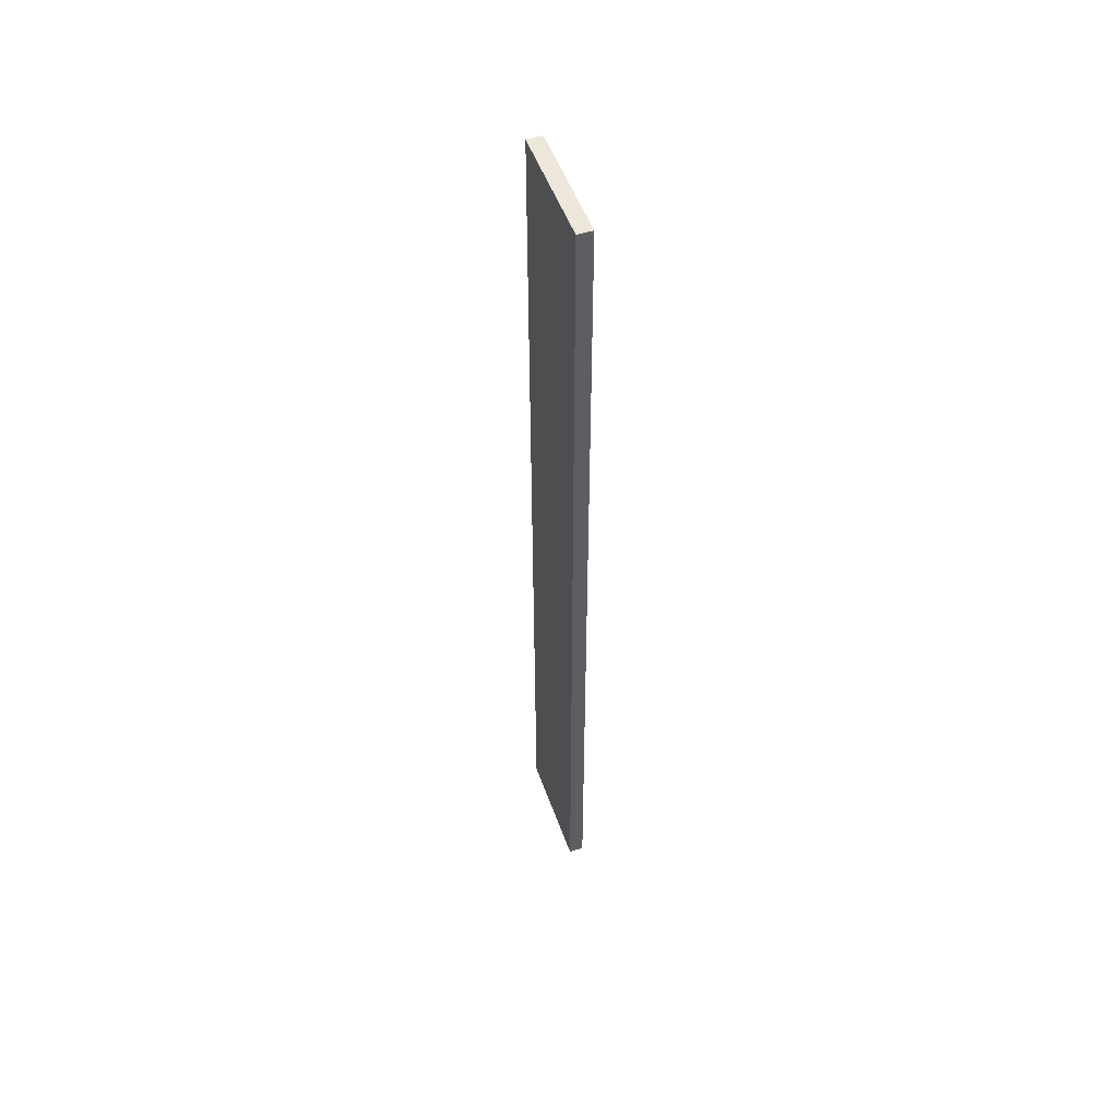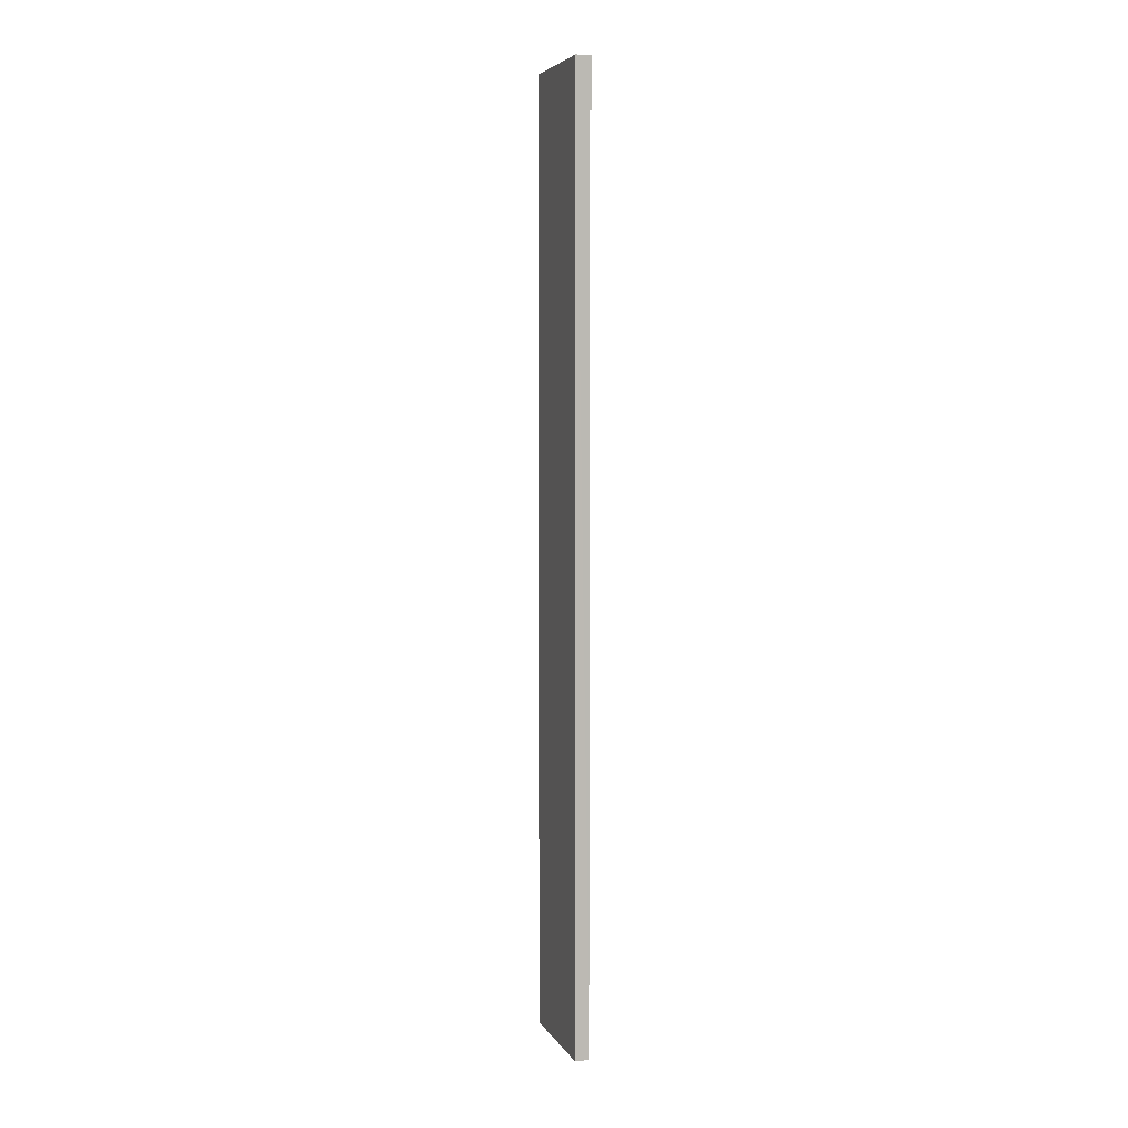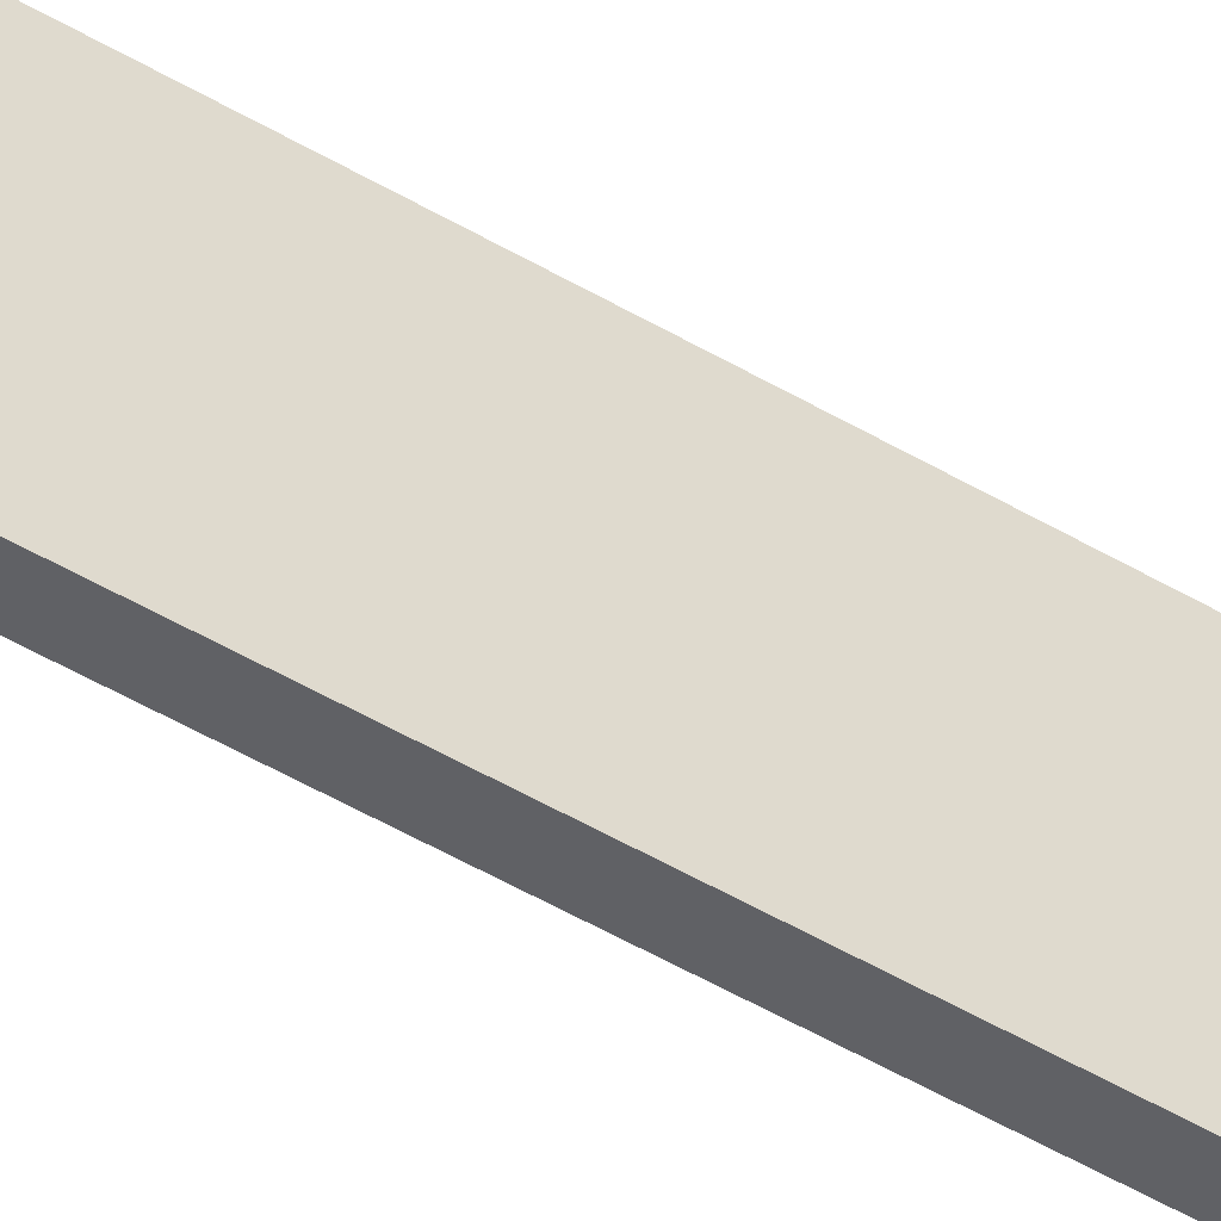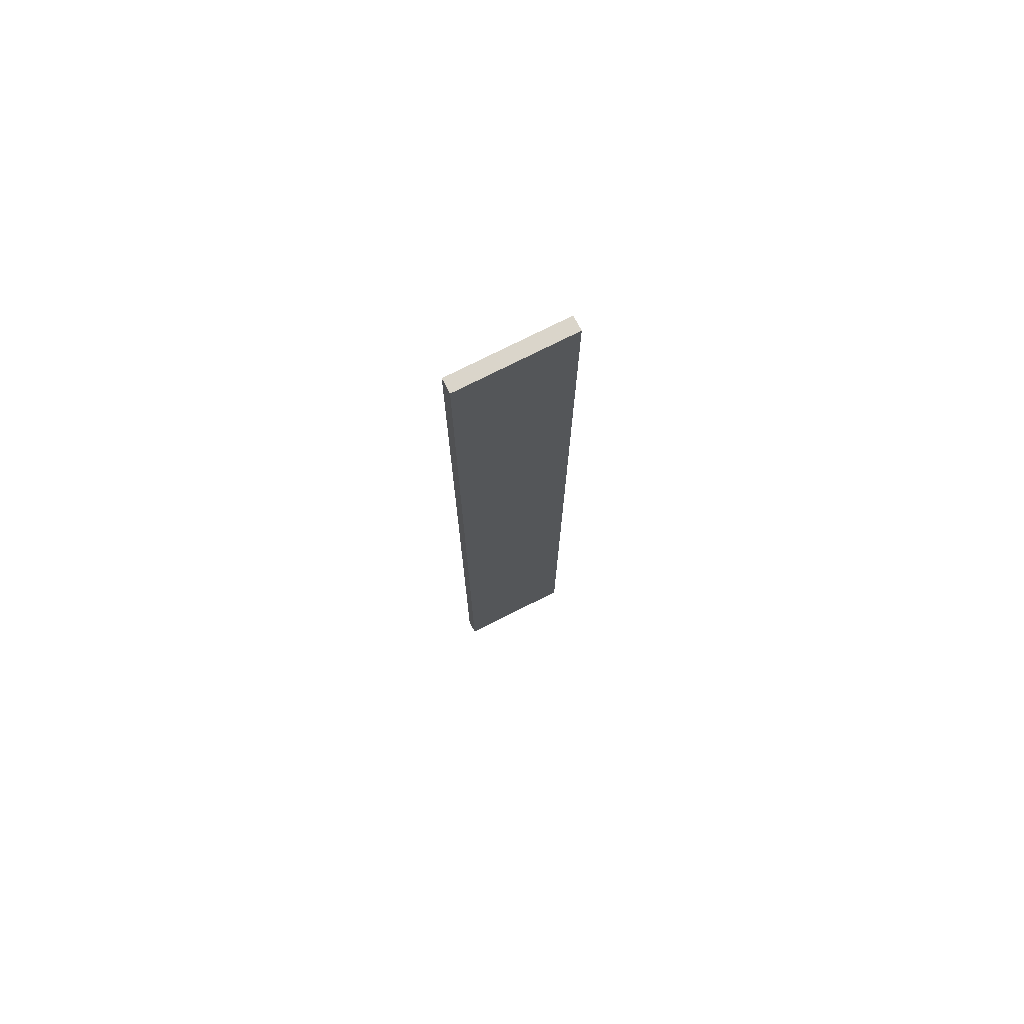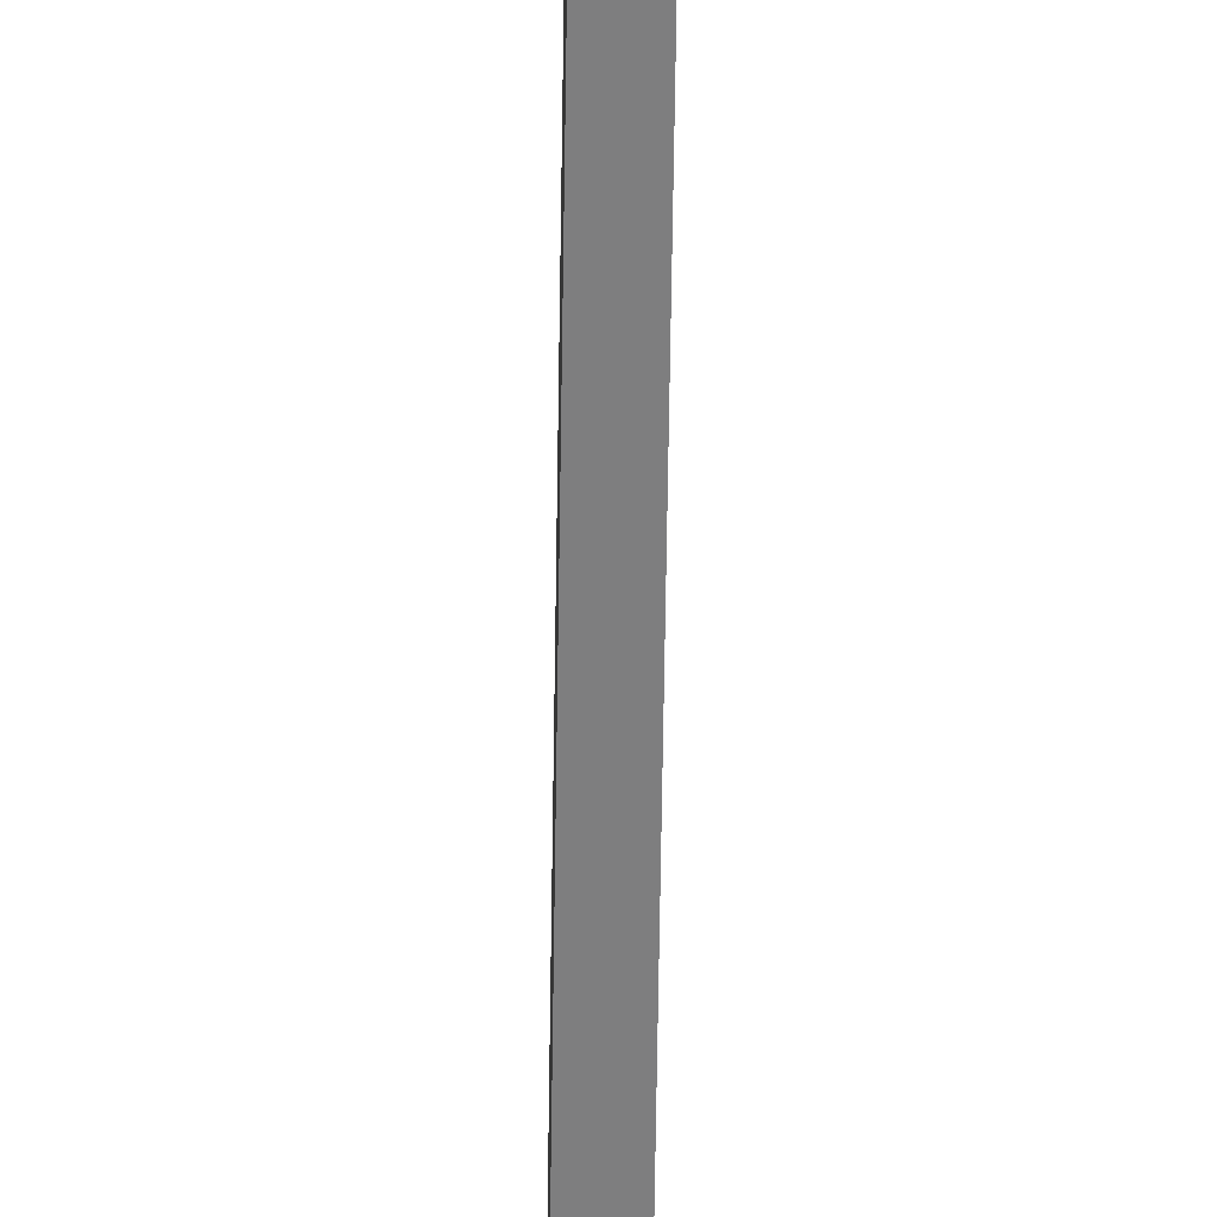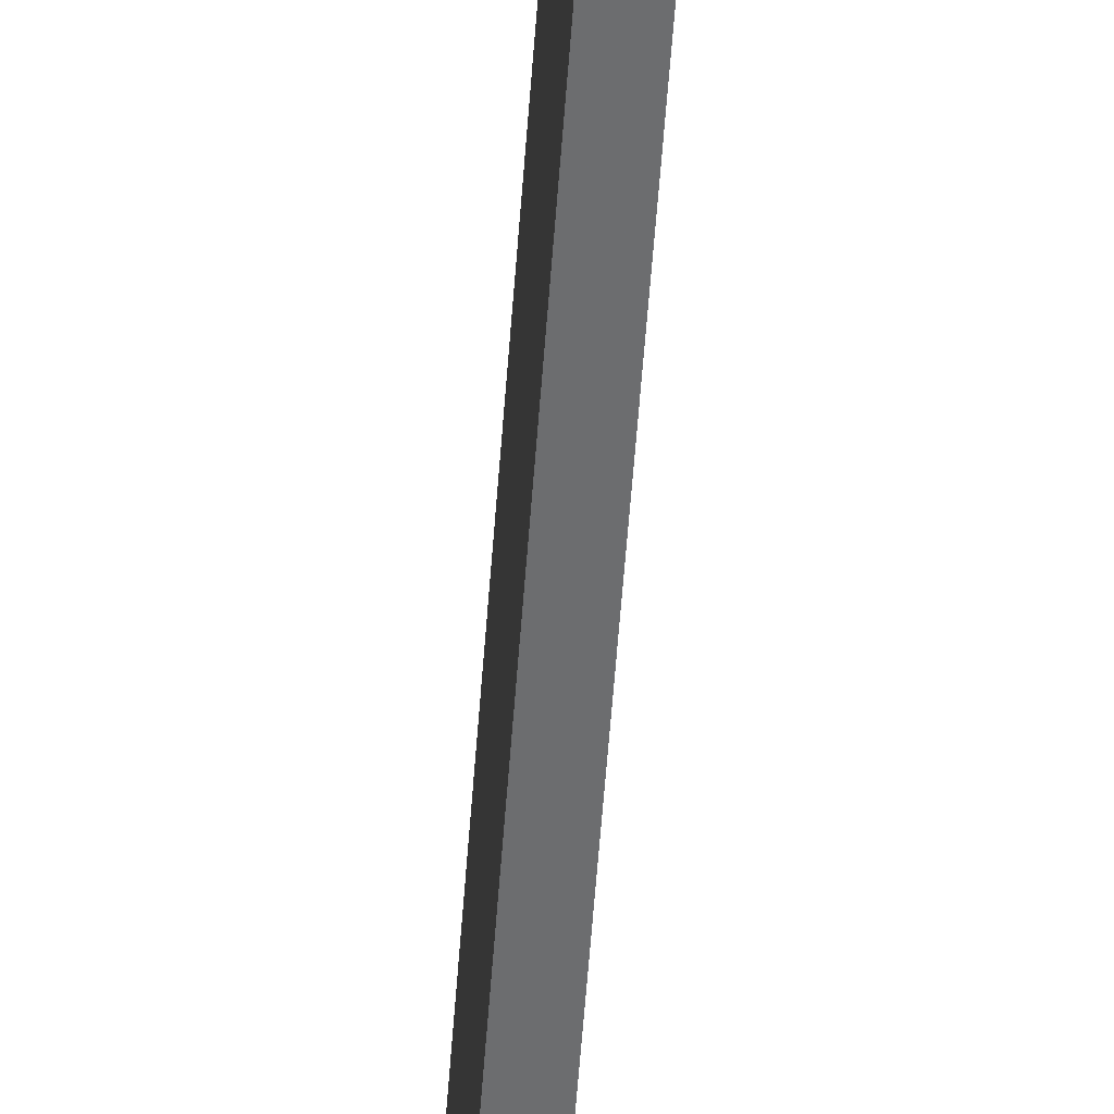
<metadata>
{"format":"obj","ext":"obj","renderer":"f3d","projection":"perspective","resolution":1024,"background":"white","views":[{"elev":51.9,"azim":160.5,"up":"+Y"},{"elev":5.2,"azim":162.5,"up":"+Y"},{"elev":-50.2,"azim":-123.0,"up":"+Z"},{"elev":74.5,"azim":63.0,"up":"+Y"},{"elev":-59.5,"azim":179.2,"up":"+Z"},{"elev":-53.9,"azim":-4.0,"up":"+Z"}]}
</metadata>
<code>
o 11843
v 2225 1868 13.69
v 2225 1868 13.77
v 2225 1868 13.69
v 2225 1868 13.69
v 2225 1868 13.77
v 2225 1868 13.69
v 2225 1868 13.77
v 2225 1868 13.77
v 2225 1868 13.77
v 2225 1868 13.69
v 2225 1868 13.69
v 2225 1868 13.77
f 1 2 3
f 4 2 5
f 4 6 3
f 7 2 8
f 1 9 8
f 4 9 10
f 7 6 10
f 1 11 10
f 7 11 5
f 12 9 5
f 12 6 8
f 12 11 3

</code>
